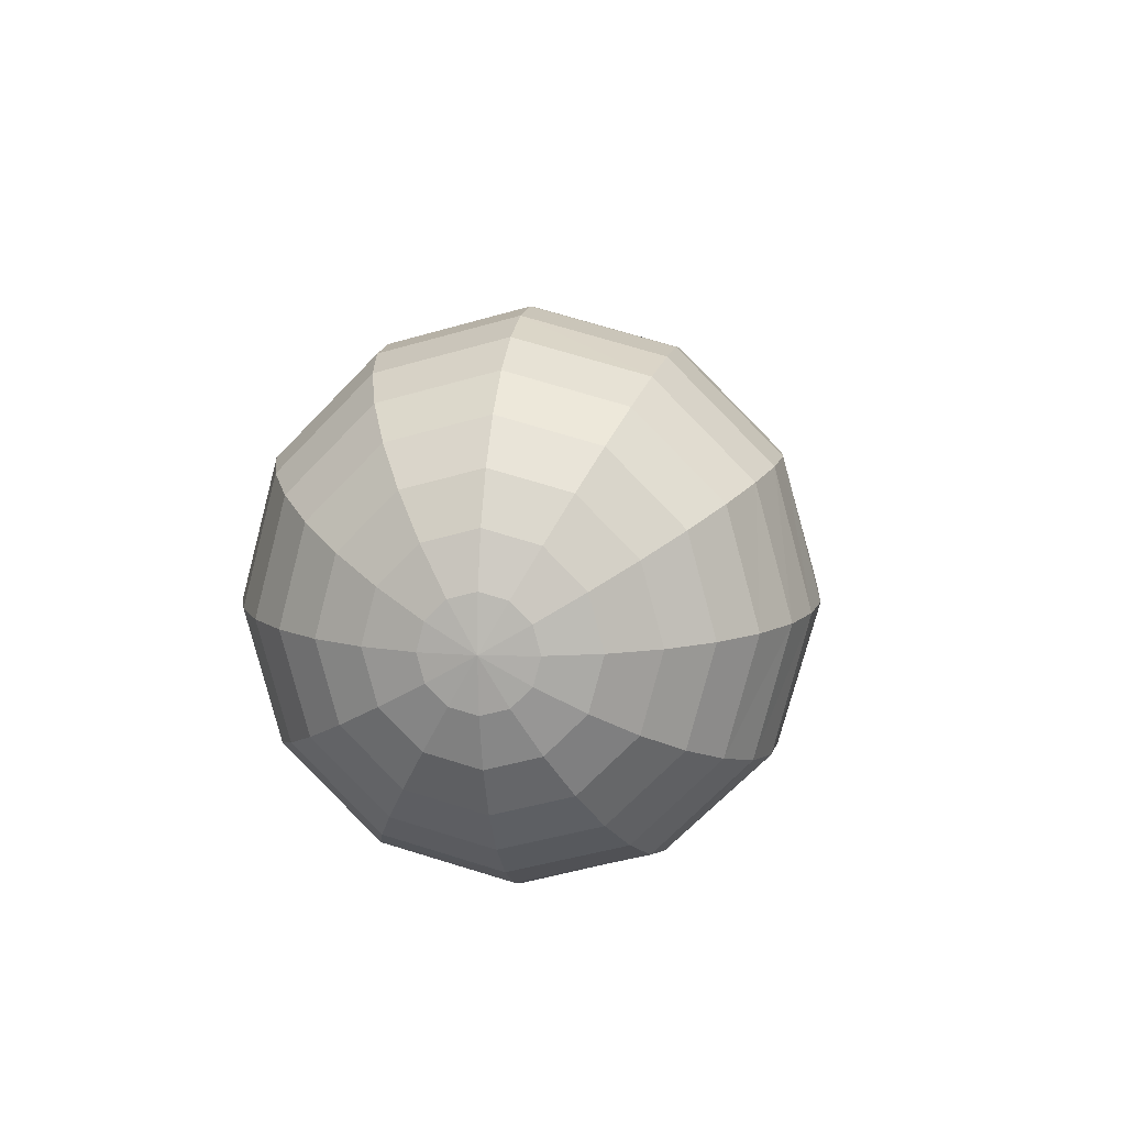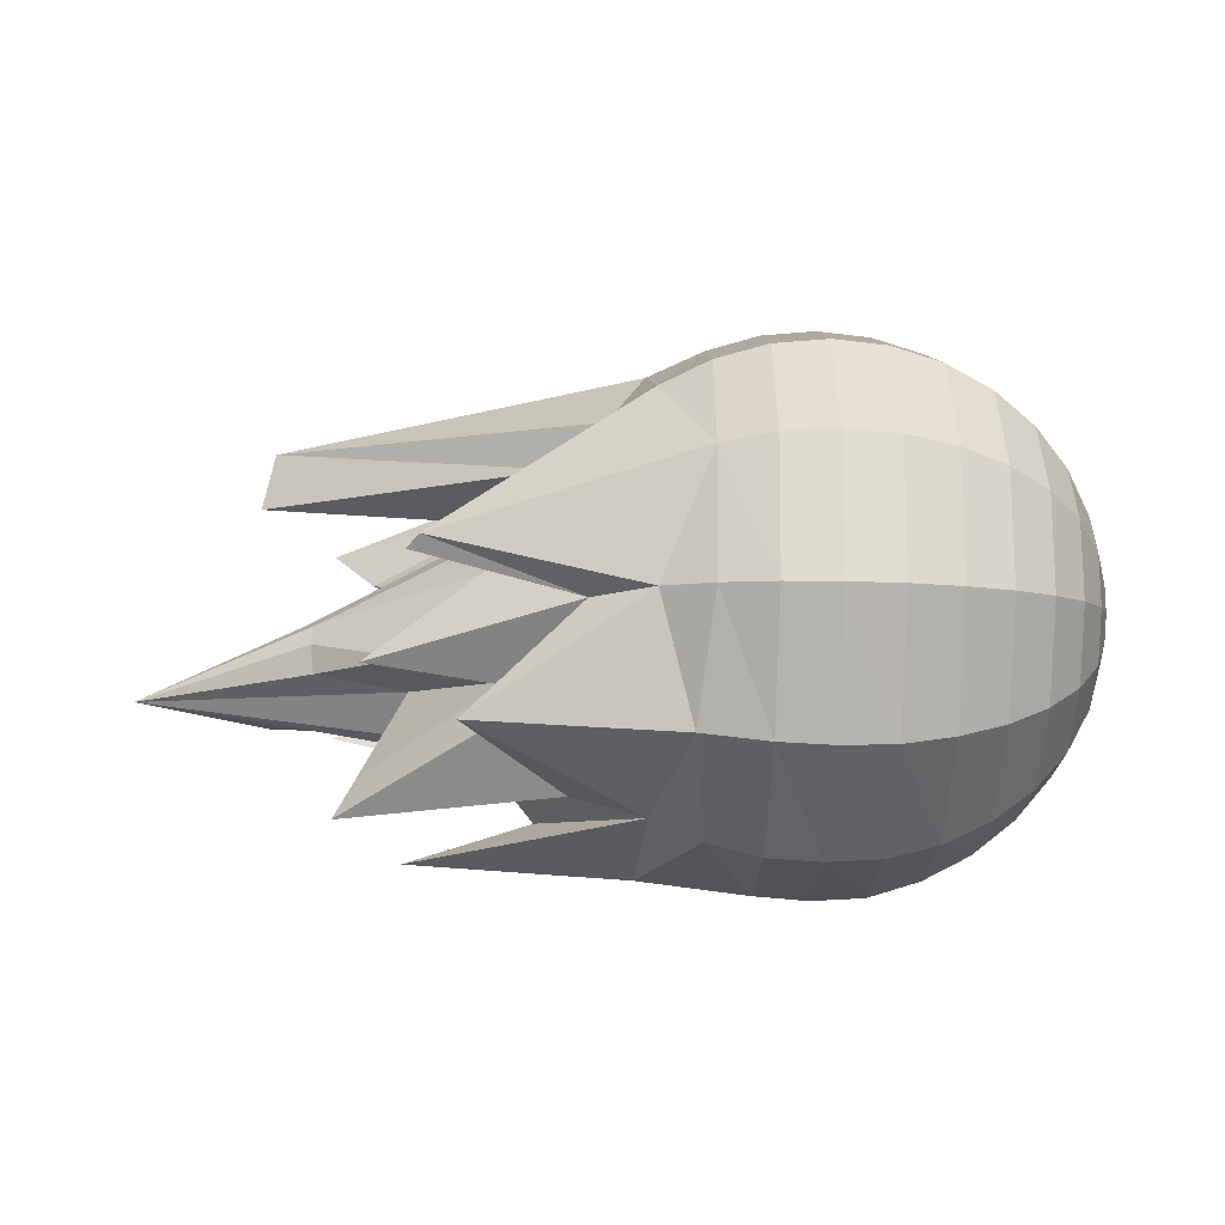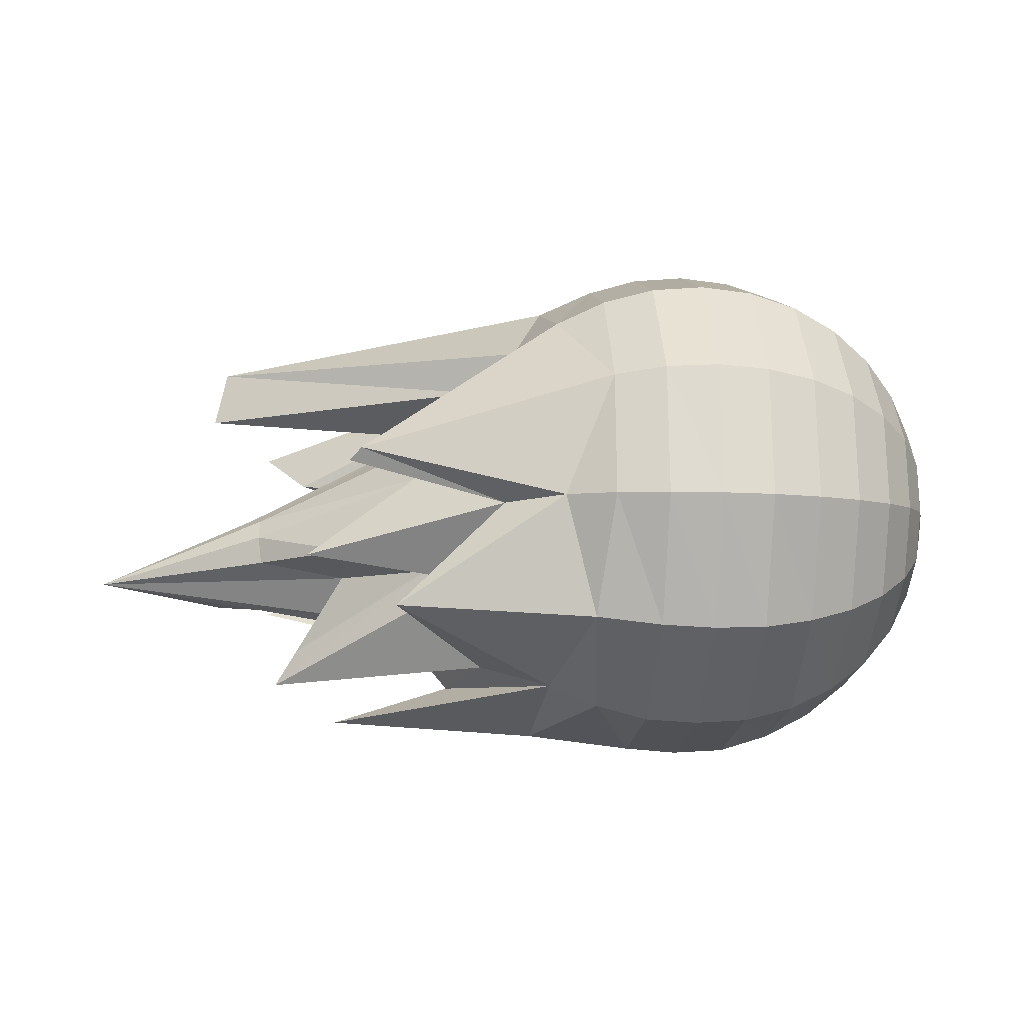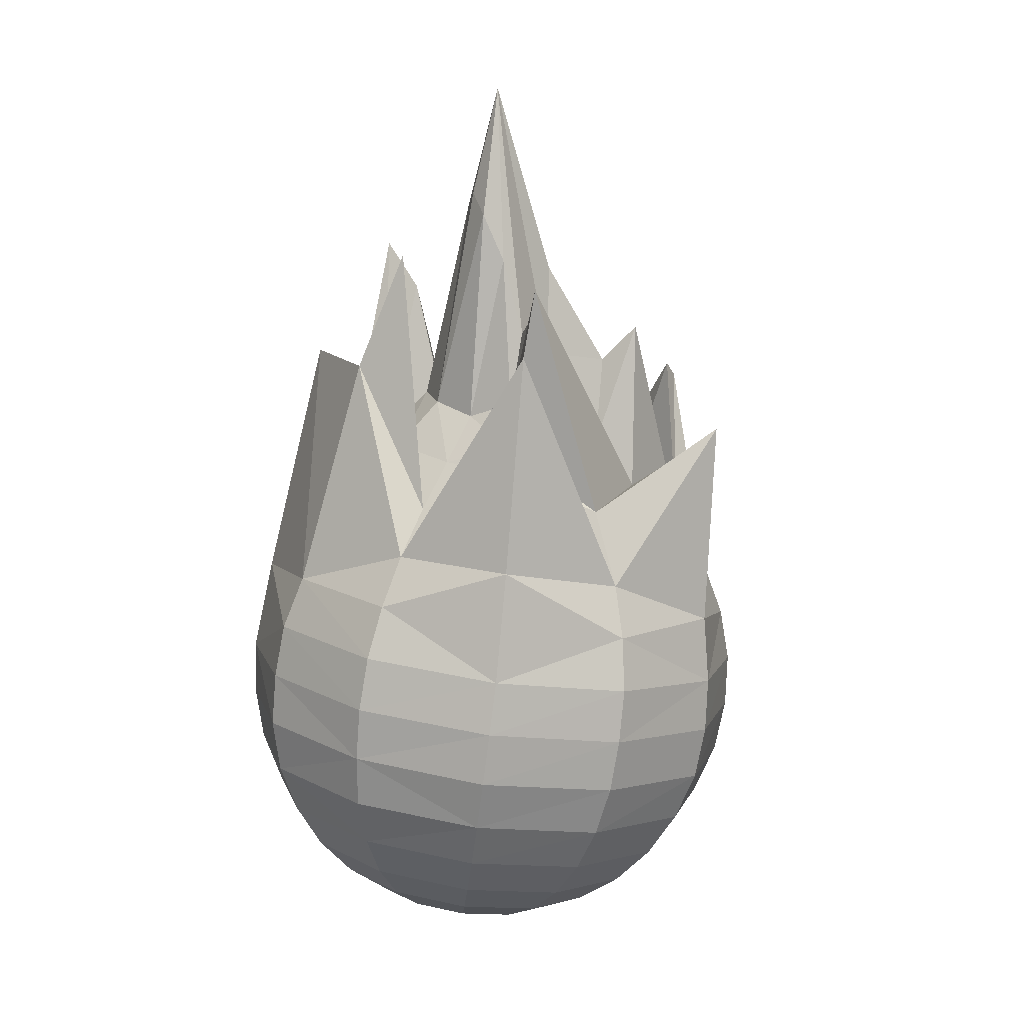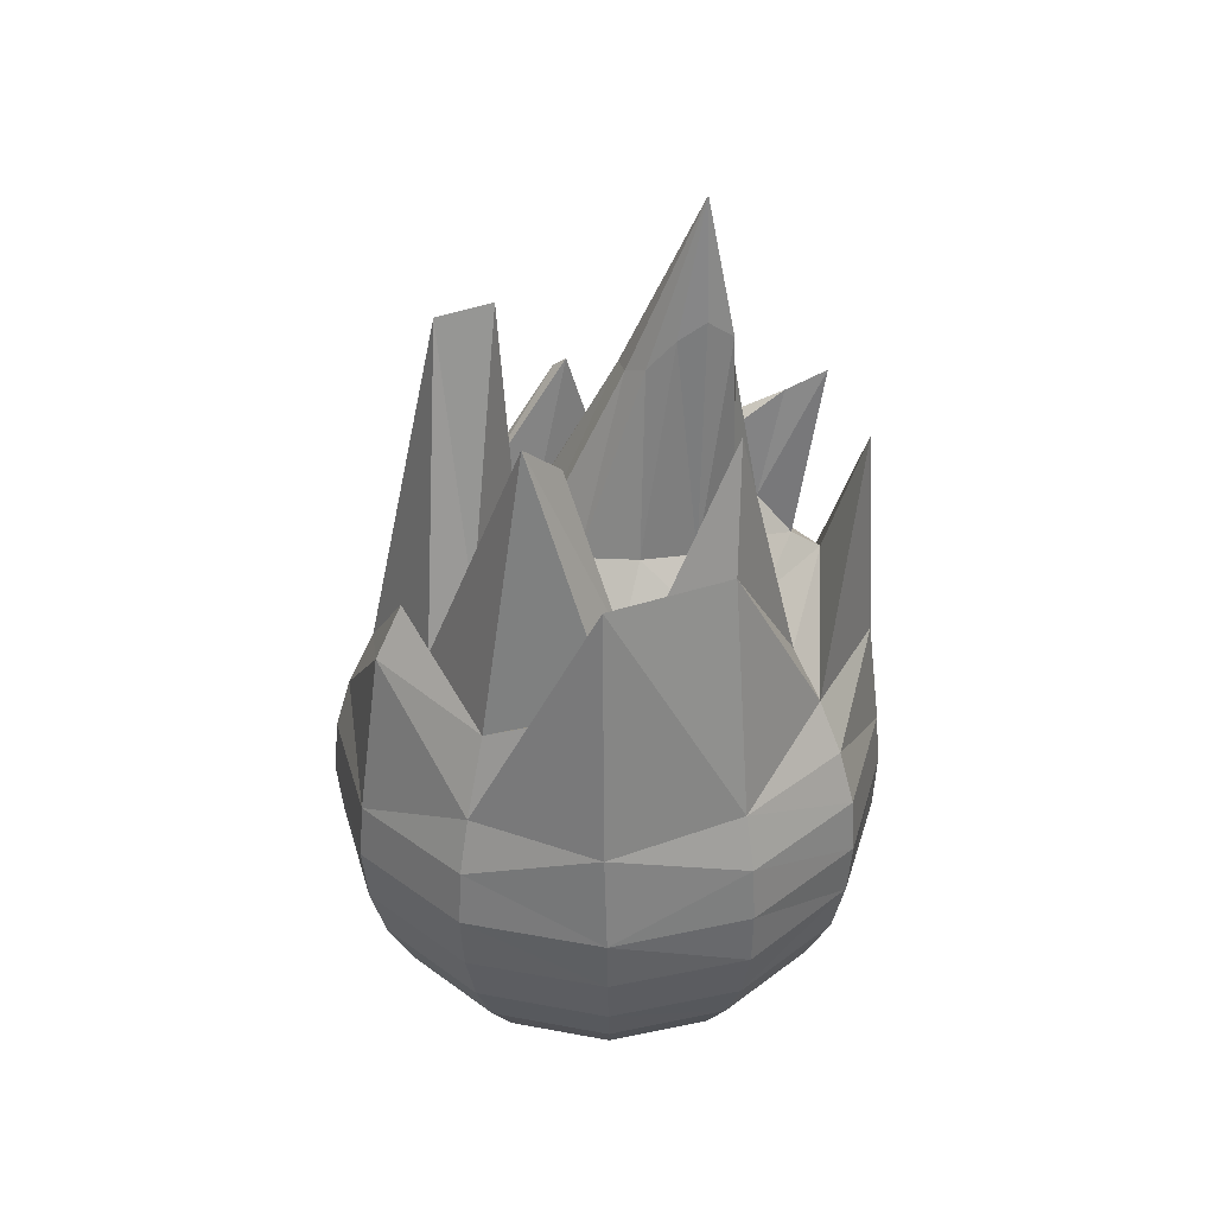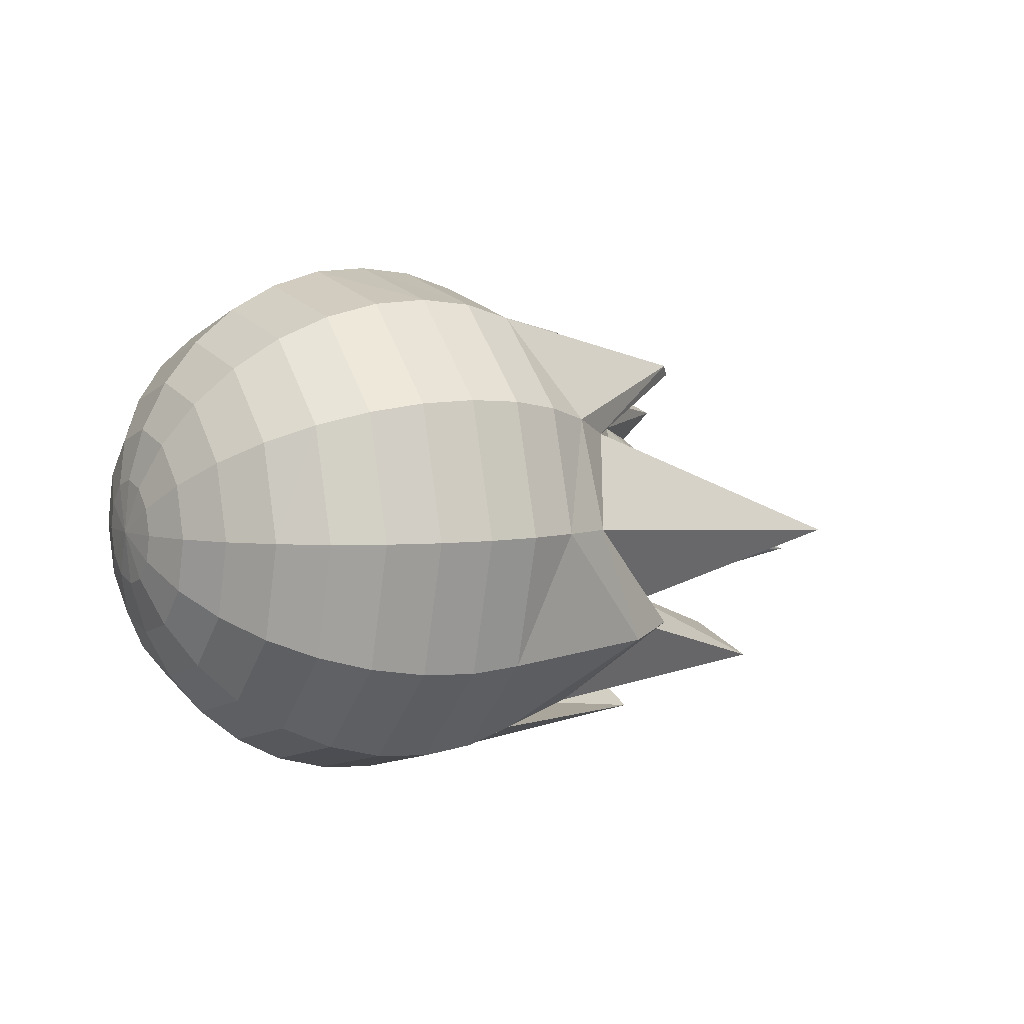
<metadata>
{"format":"obj","ext":"obj","renderer":"f3d","projection":"perspective","resolution":1024,"background":"white","views":[{"elev":9.0,"azim":98.8,"up":"+Y"},{"elev":-5.7,"azim":-1.1,"up":"+Y"},{"elev":-4.6,"azim":-5.3,"up":"+Y"},{"elev":-79.8,"azim":-97.3,"up":"+Y"},{"elev":-55.7,"azim":-90.3,"up":"+Z"},{"elev":4.9,"azim":147.6,"up":"+Z"}]}
</metadata>
<code>
o Sphere
v 0.1922 -0.004089 -0.07979
v 0.1469 -0.003232 -0.1474
v 0.1151 -0.002649 -0.1733
v 0.07895 -0.00201 -0.1929
v 0.0394 -0.001366 -0.2042
v -0.001754 -0.000794 -0.2086
v -0.07453 0.001623 -0.2024
v -0.2653 0.00351 -0.1812
v -0.1766 -0.000283 -0.1704
v -0.2016 -0.009929 -0.1175
v -0.4033 -0.04405 -0.06951
v 0.2036 -0.02465 -0.03524
v 0.1914 -0.04397 -0.0691
v 0.1717 -0.06162 -0.1003
v 0.1454 -0.07692 -0.1277
v 0.1134 -0.08929 -0.1501
v 0.07708 -0.09865 -0.1674
v 0.03718 -0.1039 -0.1776
v -0.003769 -0.1045 -0.1797
v -0.04553 -0.1027 -0.1773
v -0.08638 -0.09675 -0.1669
v -0.266 -0.08504 -0.1411
v -0.3596 -0.0865 -0.1164
v -0.2027 -0.06791 -0.1022
v -0.242 -0.06119 -0.0749
v -0.4157 -0.06398 -0.06663
v 0.2033 -0.03953 -0.02035
v 0.1908 -0.07316 -0.0399
v 0.1708 -0.104 -0.05792
v 0.1443 -0.1309 -0.07372
v 0.1121 -0.1527 -0.08669
v 0.0757 -0.1695 -0.09674
v 0.03578 -0.1779 -0.102
v -0.005203 -0.181 -0.1042
v -0.04682 -0.1779 -0.1027
v -0.08737 -0.1671 -0.09649
v -0.1262 -0.1512 -0.08706
v -0.1634 -0.1311 -0.07462
v -0.2001 -0.1092 -0.06026
v -0.2369 -0.08864 -0.04618
v -0.3998 -0.08238 -0.05596
v 0.2032 -0.04497 -1.8e-05
v 0.1906 -0.08384 -1.9e-05
v 0.1705 -0.1195 -2.2e-05
v 0.1439 -0.1506 -2.5e-05
v 0.1117 -0.1759 -3.2e-05
v 0.07509 -0.1945 -4.2e-05
v 0.03548 -0.2063 -5.9e-05
v -0.005687 -0.2083 -9.1e-05
v -0.04703 -0.2048 -0.000148
v -0.1317 -0.1939 -0.003124
v -0.299 -0.1821 -0.01099
v -0.2037 -0.153 -0.00405
v -0.2215 -0.1307 -0.01329
v -0.2532 -0.1048 -0.01515
v -0.3658 -0.08468 -0.03544
v 0.2034 -0.03952 0.02031
v 0.1908 -0.07315 0.03986
v 0.1709 -0.104 0.05788
v 0.1443 -0.1308 0.07367
v 0.1122 -0.1527 0.08662
v 0.07573 -0.1689 0.09635
v 0.03605 -0.1784 0.1022
v -0.004902 -0.1803 0.1037
v -0.04614 -0.1776 0.1023
v -0.08611 -0.1666 0.09598
v -0.1238 -0.1503 0.08604
v -0.1789 -0.1351 0.06316
v -0.3495 -0.15 -0.008181
v -0.332 -0.1214 -0.005037
v -0.3091 -0.0886 -0.01296
v 0.2037 -0.02464 0.0352
v 0.1914 -0.04395 0.06906
v 0.1717 -0.06159 0.1003
v 0.1454 -0.07688 0.1276
v 0.1135 -0.08924 0.1501
v 0.07717 -0.0982 0.1667
v 0.03776 -0.1038 0.1775
v -0.003271 -0.1046 0.1801
v -0.04437 -0.1022 0.1768
v -0.09506 -0.09588 0.167
v -0.252 -0.08676 0.1551
v -0.2239 -0.07655 0.1285
v -0.1936 -0.06454 0.09472
v -0.2249 -0.0552 0.06033
v -0.2935 -0.05902 0.01043
v 0.2041 -0.004309 0.04065
v 0.1922 -0.004074 0.07975
v 0.1729 -0.003697 0.1158
v 0.147 -0.003194 0.1474
v 0.1153 -0.00259 0.1733
v 0.07916 -0.001917 0.1925
v 0.03989 -0.001216 0.2045
v -0.001053 -0.000545 0.2079
v -0.04218 2.2e-05 0.2043
v -0.08209 0.000346 0.1922
v -0.1196 0.000181 0.1727
v -0.1654 -0.004163 0.1403
v -0.323 -0.0431 0.08073
v -0.292 -0.03809 0.05748
v -0.3625 -0.04578 0.00287
v 0.2045 0.01602 0.0352
v 0.193 0.0358 0.06906
v 0.1741 0.0542 0.1003
v 0.1485 0.07049 0.1276
v 0.1171 0.08405 0.1501
v 0.08112 0.09436 0.1667
v 0.04197 0.101 0.177
v 0.001075 0.1037 0.1804
v -0.04009 0.1022 0.1769
v -0.08012 0.09664 0.1665
v -0.2794 0.04089 0.1259
v -0.2891 0.03117 0.1177
v -0.1887 0.05208 0.1003
v -0.2309 0.02172 0.07131
v -0.3646 -0.0239 0.000695
v 0.2081 -0.00439 -1.8e-05
v 0.2048 0.0309 0.02031
v 0.1936 0.06499 0.03986
v 0.175 0.09657 0.05788
v 0.1495 0.1244 0.07367
v 0.1183 0.1475 0.08662
v 0.08253 0.1648 0.09624
v 0.04345 0.1758 0.1022
v 0.002563 0.1799 0.1041
v -0.03867 0.177 0.1021
v -0.07887 0.1671 0.09599
v -0.1169 0.1502 0.08609
v -0.1522 0.1265 0.07251
v -0.1854 0.09557 0.05522
v -0.2206 0.05527 0.03387
v -0.364 -0.009302 -0.01401
v 0.2049 0.03635 -1.8e-05
v 0.1938 0.07568 -1.9e-05
v 0.1753 0.1121 -2.2e-05
v 0.1499 0.1442 -2.6e-05
v 0.1188 0.1707 -3.3e-05
v 0.083 0.1906 -4.3e-05
v 0.04393 0.2031 -6.1e-05
v 0.002999 0.2078 -9.2e-05
v -0.03834 0.2043 -0.000149
v -0.07873 0.1927 -0.000262
v -0.1226 0.1726 -0.00098
v -0.3936 0.1176 -0.01885
v -0.4036 0.07637 -0.01581
v -0.2245 0.06467 -0.005858
v -0.3697 -0.006336 -0.03324
v 0.2048 0.0309 -0.02035
v 0.1936 0.06499 -0.0399
v 0.1749 0.09656 -0.05792
v 0.1495 0.1244 -0.07372
v 0.1183 0.1474 -0.08669
v 0.08241 0.1648 -0.09633
v 0.04326 0.1757 -0.1023
v 0.002245 0.1798 -0.1043
v -0.03954 0.1768 -0.1023
v -0.1657 0.1614 -0.09365
v -0.2056 0.1428 -0.08458
v -0.1567 0.1262 -0.07511
v -0.1937 0.09415 -0.06061
v -0.2316 0.05178 -0.04546
v -0.3709 -0.01048 -0.04992
v 0.2045 0.01602 -0.03524
v 0.193 0.03579 -0.0691
v 0.174 0.05418 -0.1003
v 0.1484 0.07046 -0.1277
v 0.1169 0.084 -0.1501
v 0.0809 0.09428 -0.1668
v 0.04162 0.1009 -0.1771
v 0.000493 0.1035 -0.1806
v -0.0411 0.1019 -0.1772
v -0.08212 0.09624 -0.1673
v -0.1438 0.08513 -0.1522
v -0.3601 0.05579 -0.136
v -0.3281 0.03009 -0.1067
v -0.2385 0.02011 -0.07444
v -0.3785 -0.02417 -0.06282
v 0.2041 -0.004316 -0.04068
v 0.1729 -0.003721 -0.1158
v -0.1625 -0.003965 -0.148
v -0.2442 -0.02198 -0.08568
v -0.5013 -0.06224 -0.0574
f 2 14 15
f 180 22 23
f 3 15 16
f 180 24 10
f 4 16 17
f 181 24 25
f 5 17 18
f 11 25 26
f 6 18 19
f 178 117 12
f 182 11 26
f 6 20 7
f 1 12 13
f 7 21 8
f 179 13 14
f 8 22 9
f 14 28 29
f 21 37 22
f 15 29 30
f 22 38 23
f 16 30 31
f 24 38 39
f 17 31 32
f 25 39 40
f 17 33 18
f 25 41 26
f 19 33 34
f 12 117 27
f 182 26 41
f 20 34 35
f 13 27 28
f 21 35 36
f 33 47 48
f 40 56 41
f 33 49 34
f 27 117 42
f 182 41 56
f 34 50 35
f 27 43 28
f 36 50 51
f 28 44 29
f 37 51 52
f 29 45 30
f 37 53 38
f 30 46 31
f 39 53 54
f 31 47 32
f 40 54 55
f 51 67 52
f 44 60 45
f 53 67 68
f 45 61 46
f 54 68 69
f 46 62 47
f 55 69 70
f 47 63 48
f 55 71 56
f 48 64 49
f 42 117 57
f 182 56 71
f 49 65 50
f 42 58 43
f 50 66 51
f 43 59 44
f 70 86 71
f 63 79 64
f 57 117 72
f 182 71 86
f 64 80 65
f 57 73 58
f 66 80 81
f 58 74 59
f 67 81 82
f 59 75 60
f 68 82 83
f 60 76 61
f 68 84 69
f 61 77 62
f 69 85 70
f 62 78 63
f 74 90 75
f 82 98 83
f 75 91 76
f 84 98 99
f 76 92 77
f 85 99 100
f 77 93 78
f 86 100 101
f 78 94 79
f 72 117 87
f 182 86 101
f 79 95 80
f 72 88 73
f 80 96 81
f 73 89 74
f 81 97 82
f 93 109 94
f 87 117 102
f 182 101 116
f 94 110 95
f 87 103 88
f 95 111 96
f 88 104 89
f 97 111 112
f 89 105 90
f 98 112 113
f 90 106 91
f 98 114 99
f 91 107 92
f 99 115 100
f 92 108 93
f 100 116 101
f 112 129 113
f 105 122 106
f 114 129 130
f 106 123 107
f 114 131 115
f 107 124 108
f 115 132 116
f 108 125 109
f 102 117 118
f 182 116 132
f 109 126 110
f 102 119 103
f 110 127 111
f 103 120 104
f 111 128 112
f 104 121 105
f 182 132 147
f 126 140 141
f 118 134 119
f 127 141 142
f 120 134 135
f 128 142 143
f 121 135 136
f 129 143 144
f 122 136 137
f 130 144 145
f 123 137 138
f 130 146 131
f 124 138 139
f 132 146 147
f 125 139 140
f 118 117 133
f 144 160 145
f 138 152 153
f 146 160 161
f 139 153 154
f 147 161 162
f 140 154 155
f 133 117 148
f 182 147 162
f 141 155 156
f 134 148 149
f 142 156 157
f 135 149 150
f 143 157 158
f 136 150 151
f 143 159 144
f 137 151 152
f 149 163 164
f 156 172 157
f 150 164 165
f 157 173 158
f 151 165 166
f 159 173 174
f 152 166 167
f 160 174 175
f 153 167 168
f 160 176 161
f 154 168 169
f 162 176 177
f 155 169 170
f 148 117 163
f 182 162 177
f 156 170 171
f 168 3 4
f 176 10 181
f 169 4 5
f 177 181 11
f 170 5 6
f 163 117 178
f 182 177 11
f 171 6 7
f 164 178 1
f 172 7 8
f 165 1 179
f 172 9 173
f 166 179 2
f 173 180 174
f 167 2 3
f 174 10 175
f 2 179 14
f 180 9 22
f 3 2 15
f 180 23 24
f 4 3 16
f 181 10 24
f 5 4 17
f 11 181 25
f 6 5 18
f 6 19 20
f 1 178 12
f 7 20 21
f 179 1 13
f 8 21 22
f 14 13 28
f 21 36 37
f 15 14 29
f 22 37 38
f 16 15 30
f 24 23 38
f 17 16 31
f 25 24 39
f 17 32 33
f 25 40 41
f 19 18 33
f 20 19 34
f 13 12 27
f 21 20 35
f 33 32 47
f 40 55 56
f 33 48 49
f 34 49 50
f 27 42 43
f 36 35 50
f 28 43 44
f 37 36 51
f 29 44 45
f 37 52 53
f 30 45 46
f 39 38 53
f 31 46 47
f 40 39 54
f 51 66 67
f 44 59 60
f 53 52 67
f 45 60 61
f 54 53 68
f 46 61 62
f 55 54 69
f 47 62 63
f 55 70 71
f 48 63 64
f 49 64 65
f 42 57 58
f 50 65 66
f 43 58 59
f 70 85 86
f 63 78 79
f 64 79 80
f 57 72 73
f 66 65 80
f 58 73 74
f 67 66 81
f 59 74 75
f 68 67 82
f 60 75 76
f 68 83 84
f 61 76 77
f 69 84 85
f 62 77 78
f 74 89 90
f 82 97 98
f 75 90 91
f 84 83 98
f 76 91 92
f 85 84 99
f 77 92 93
f 86 85 100
f 78 93 94
f 79 94 95
f 72 87 88
f 80 95 96
f 73 88 89
f 81 96 97
f 93 108 109
f 94 109 110
f 87 102 103
f 95 110 111
f 88 103 104
f 97 96 111
f 89 104 105
f 98 97 112
f 90 105 106
f 98 113 114
f 91 106 107
f 99 114 115
f 92 107 108
f 100 115 116
f 112 128 129
f 105 121 122
f 114 113 129
f 106 122 123
f 114 130 131
f 107 123 124
f 115 131 132
f 108 124 125
f 109 125 126
f 102 118 119
f 110 126 127
f 103 119 120
f 111 127 128
f 104 120 121
f 126 125 140
f 118 133 134
f 127 126 141
f 120 119 134
f 128 127 142
f 121 120 135
f 129 128 143
f 122 121 136
f 130 129 144
f 123 122 137
f 130 145 146
f 124 123 138
f 132 131 146
f 125 124 139
f 144 159 160
f 138 137 152
f 146 145 160
f 139 138 153
f 147 146 161
f 140 139 154
f 141 140 155
f 134 133 148
f 142 141 156
f 135 134 149
f 143 142 157
f 136 135 150
f 143 158 159
f 137 136 151
f 149 148 163
f 156 171 172
f 150 149 164
f 157 172 173
f 151 150 165
f 159 158 173
f 152 151 166
f 160 159 174
f 153 152 167
f 160 175 176
f 154 153 168
f 162 161 176
f 155 154 169
f 156 155 170
f 168 167 3
f 176 175 10
f 169 168 4
f 177 176 181
f 170 169 5
f 171 170 6
f 164 163 178
f 172 171 7
f 165 164 1
f 172 8 9
f 166 165 179
f 173 9 180
f 167 166 2
f 174 180 10

</code>
